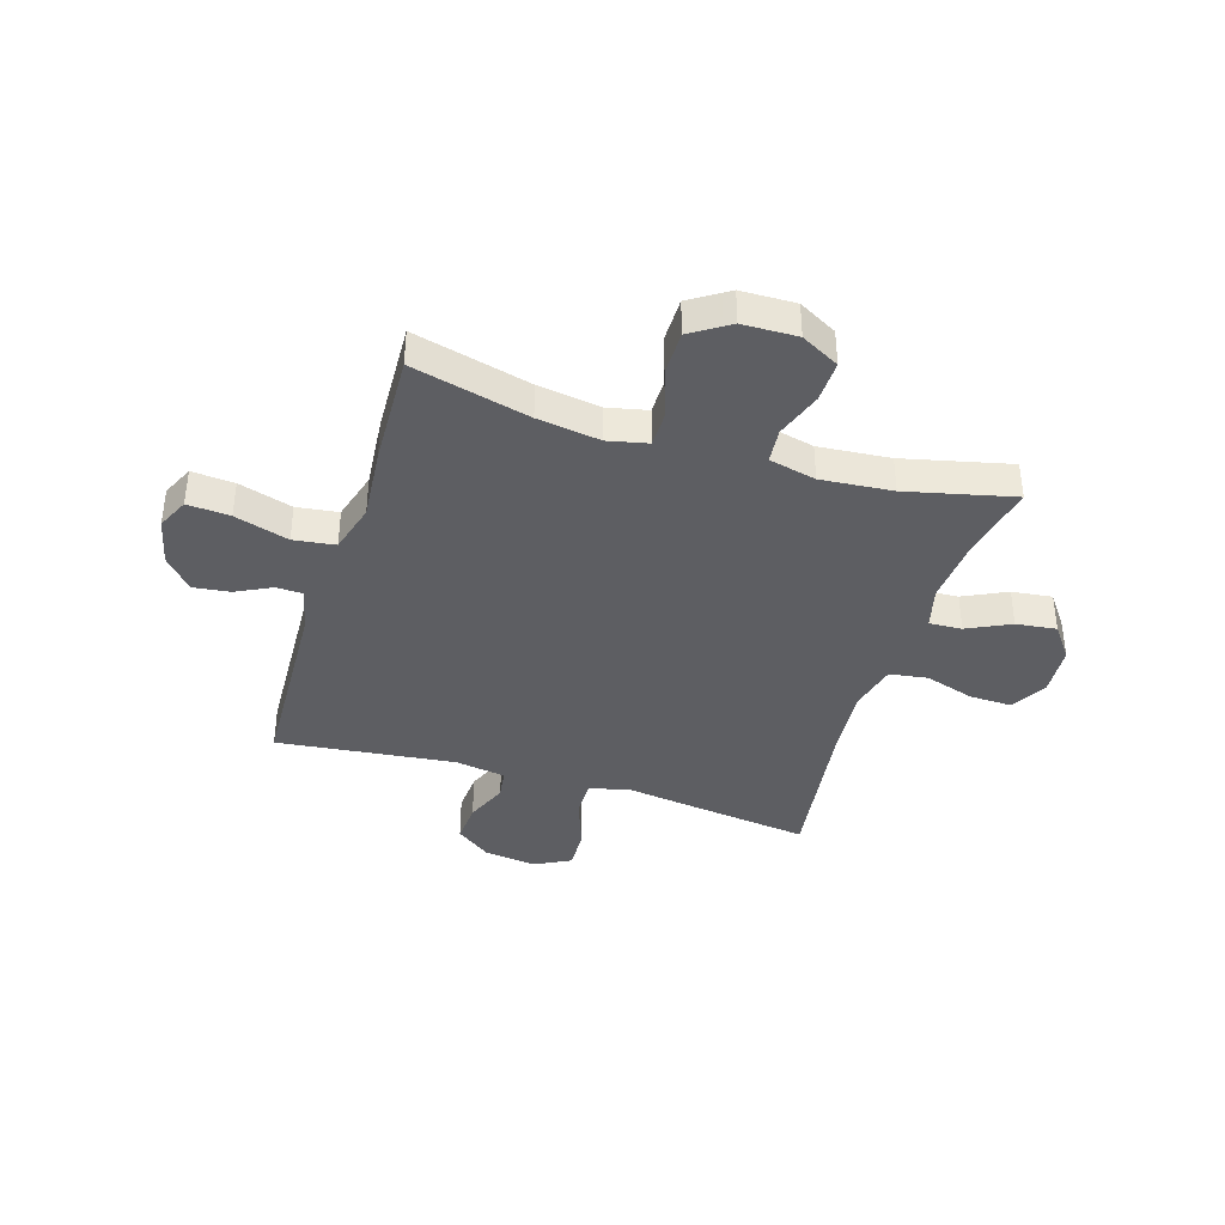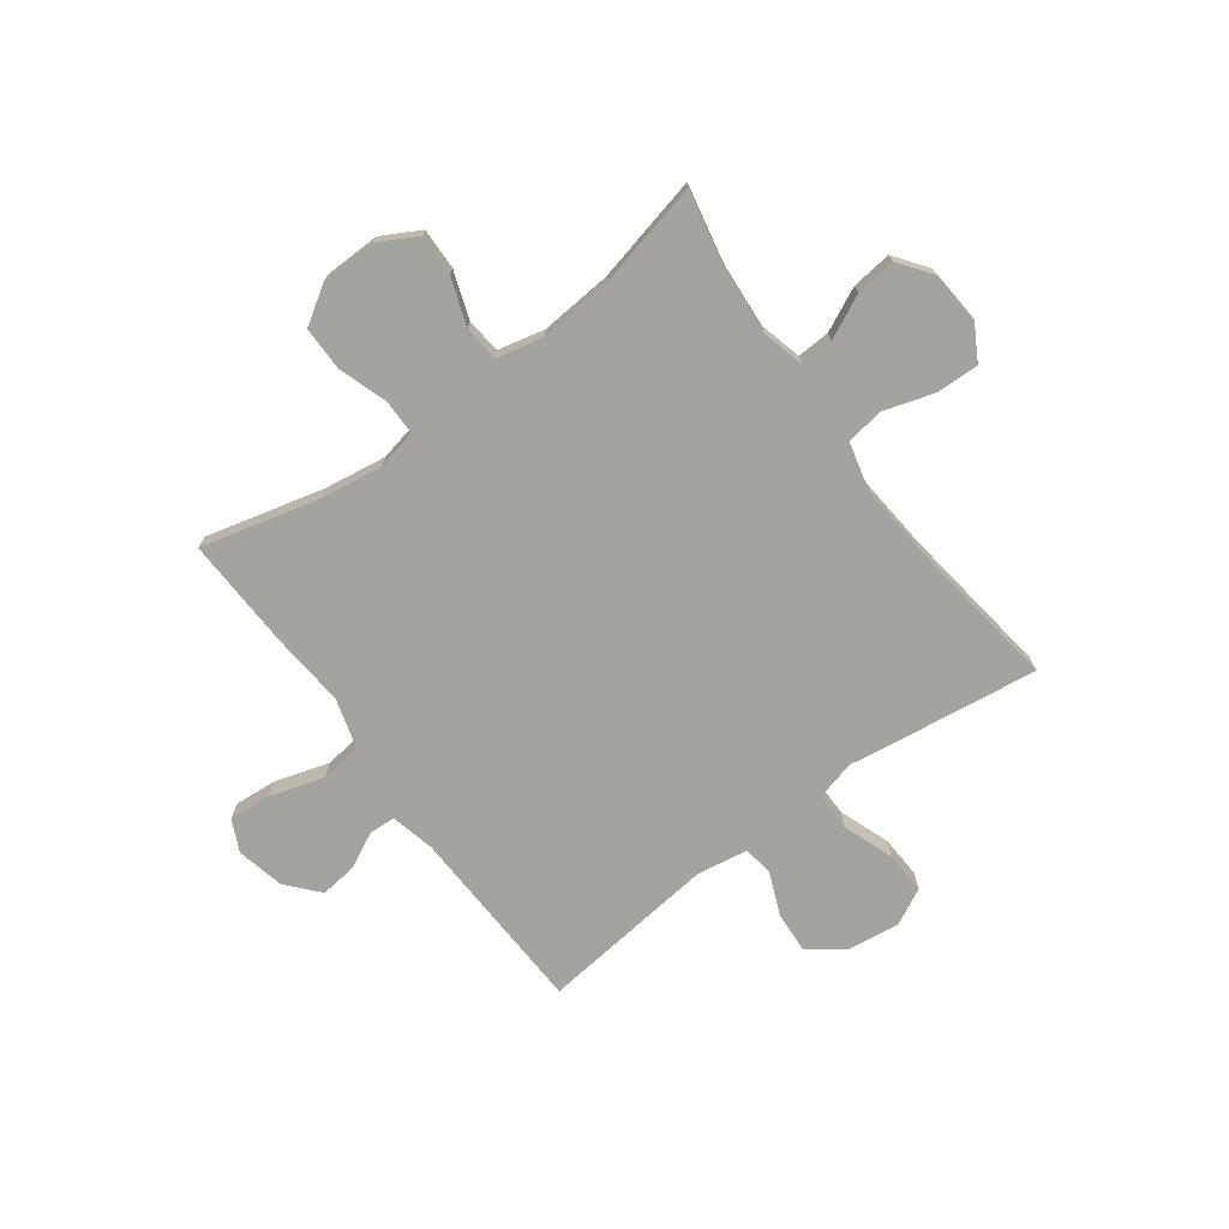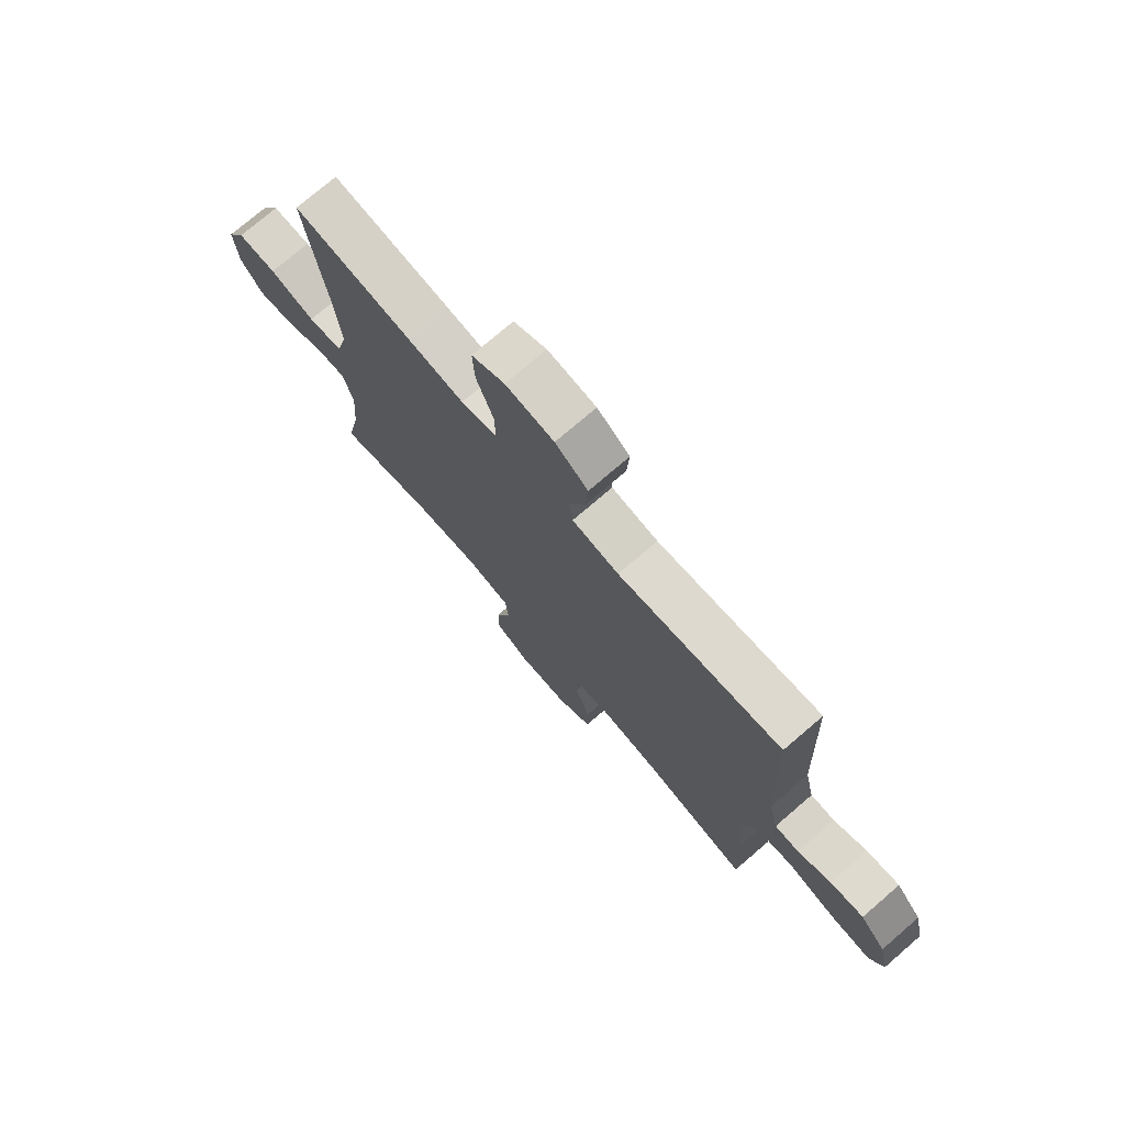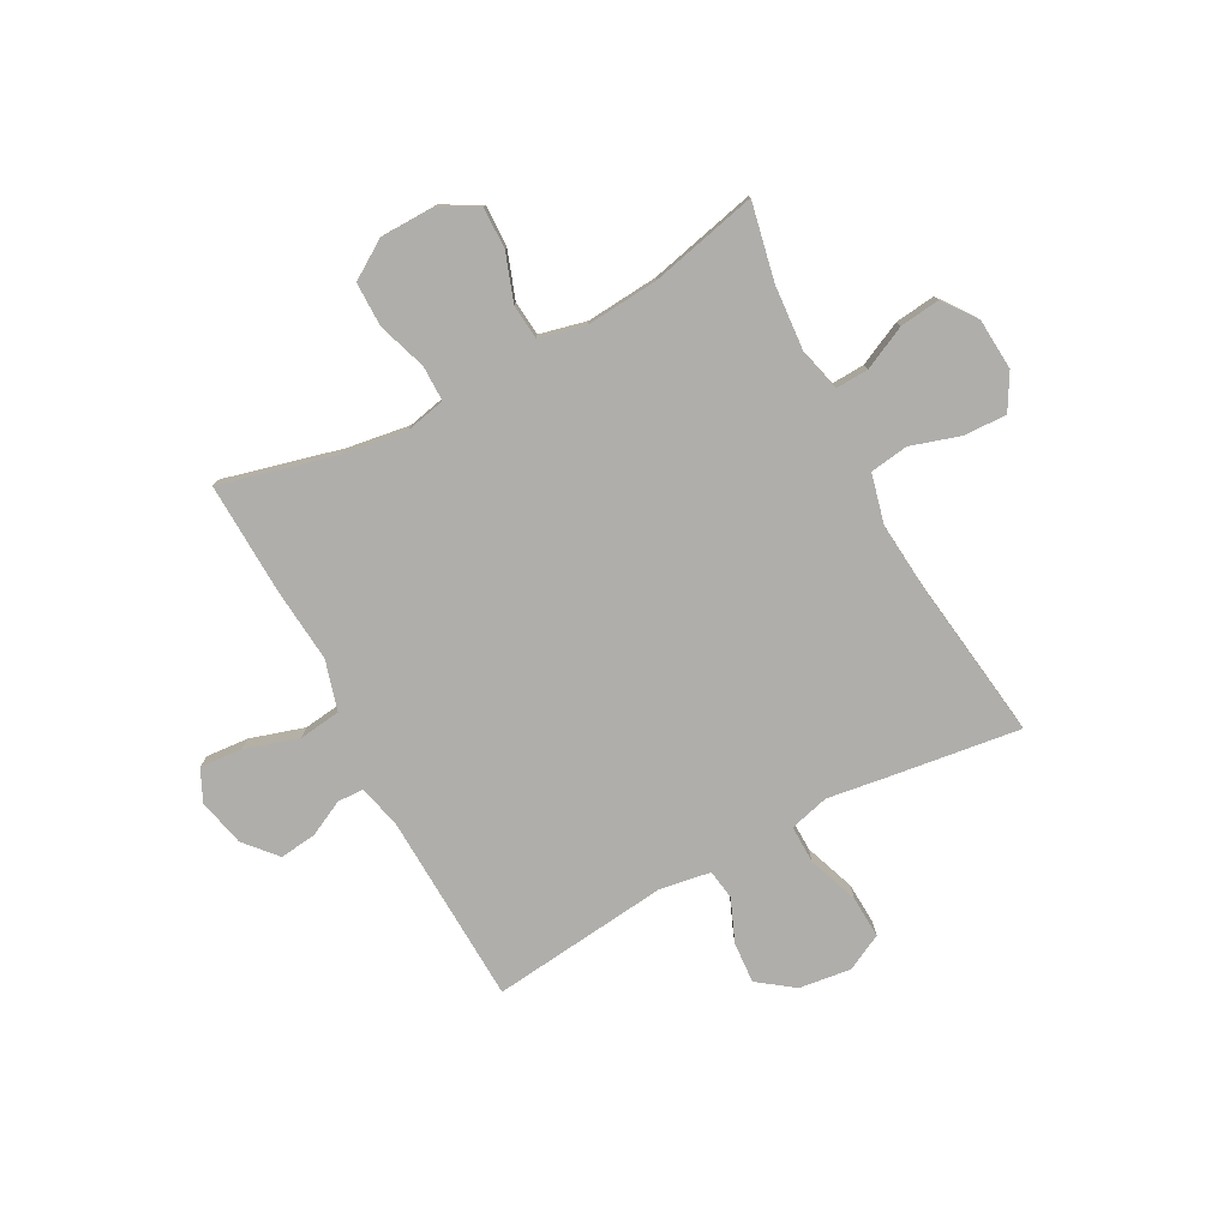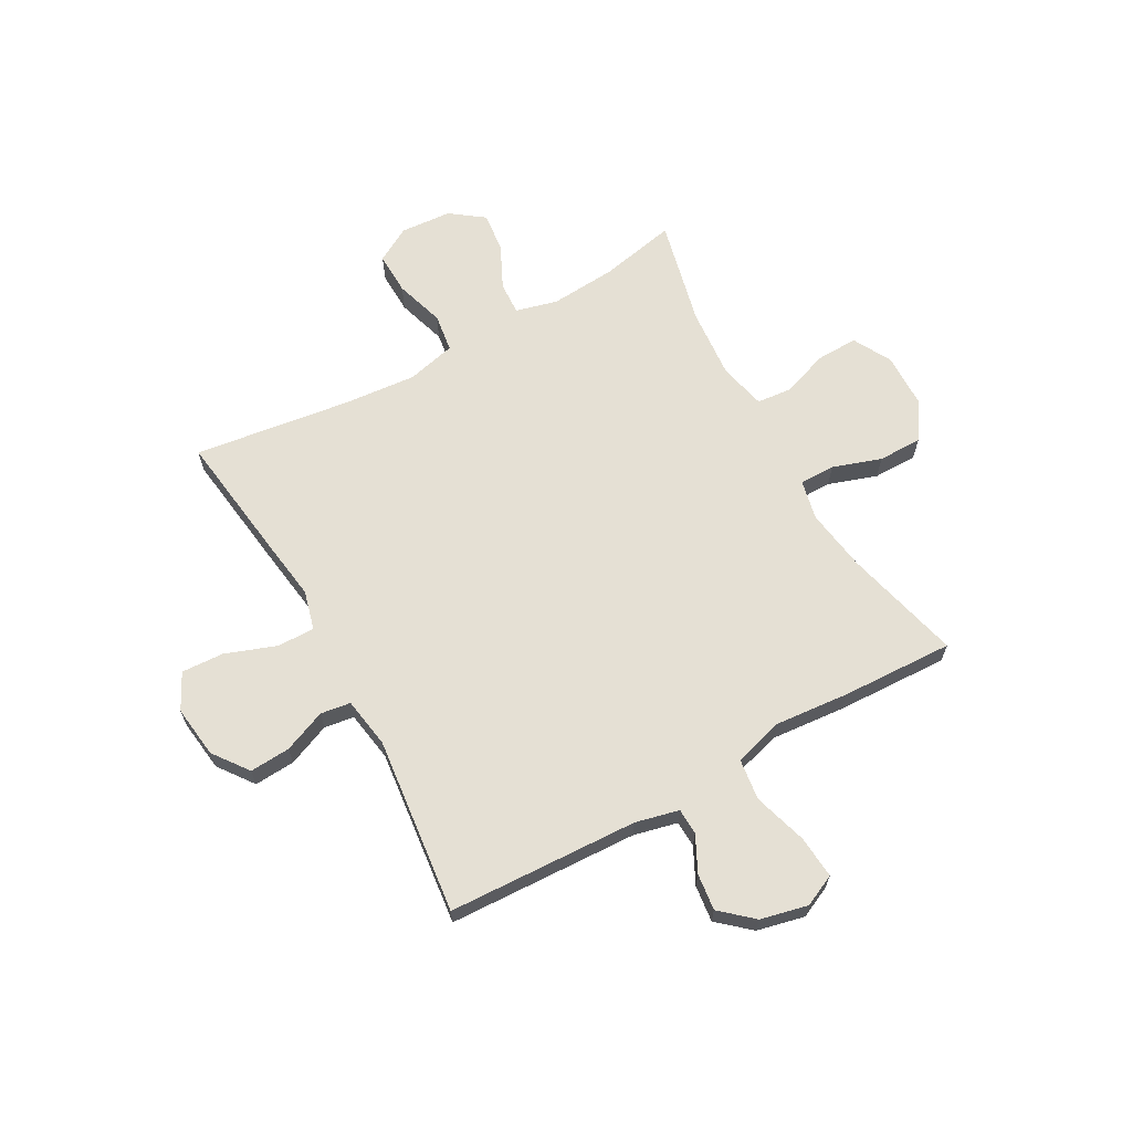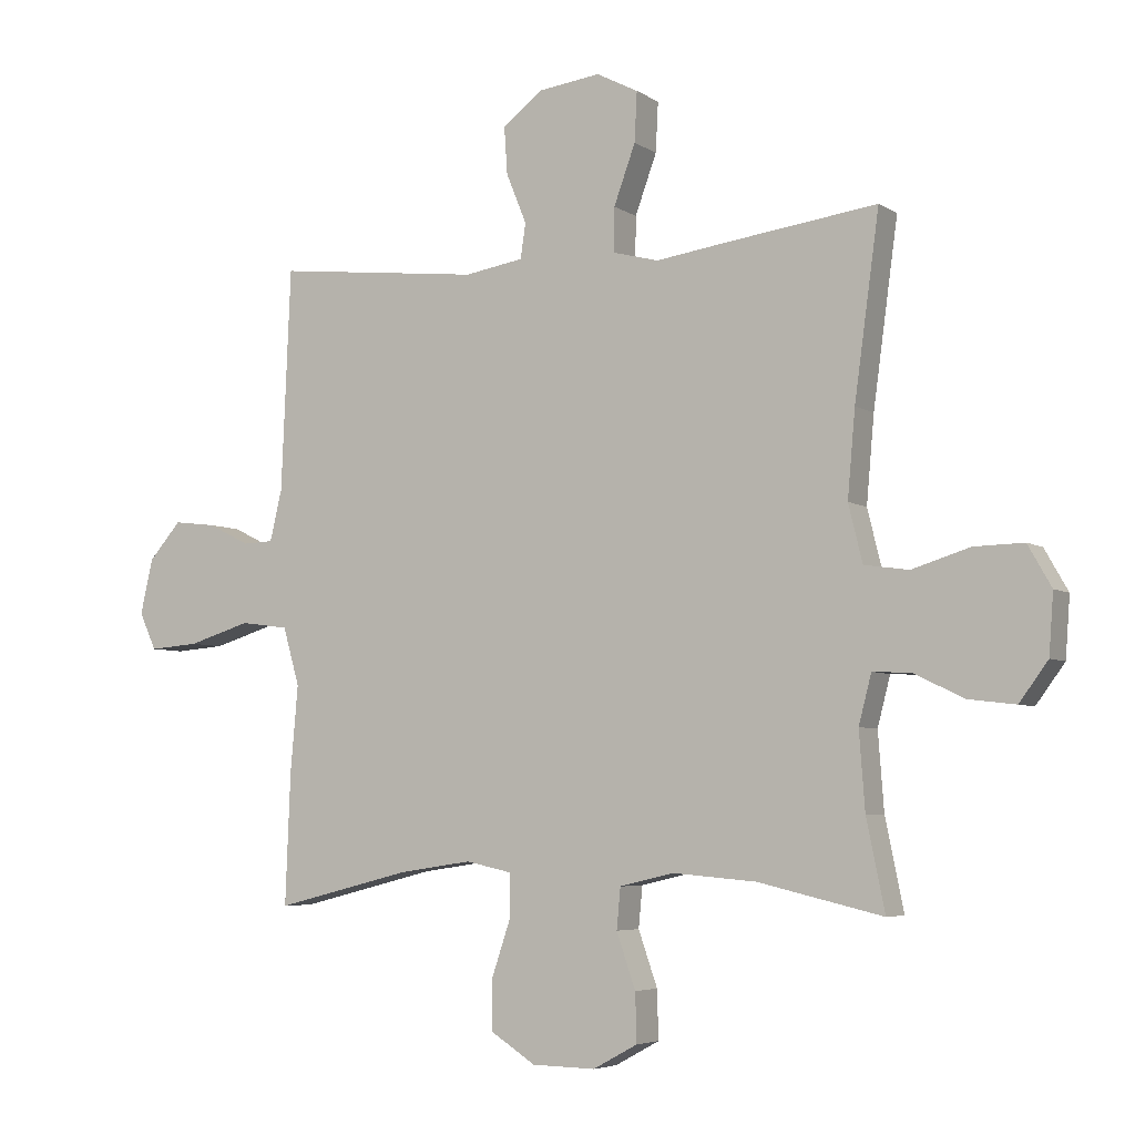
<metadata>
{"format":"obj","ext":"obj","renderer":"f3d","projection":"perspective","resolution":1024,"background":"white","views":[{"elev":-38.8,"azim":162.8,"up":"+Y"},{"elev":-72.9,"azim":-143.7,"up":"+Y"},{"elev":74.7,"azim":49.3,"up":"+Z"},{"elev":-77.9,"azim":-152.0,"up":"+Y"},{"elev":65.3,"azim":60.9,"up":"+Y"},{"elev":-5.2,"azim":-151.4,"up":"+Z"}]}
</metadata>
<code>
v 0.5 0.07 0.5
v 0.515 0.07 0.151
v 0.534 0.07 0.071
v 0.582 0.07 0.069
v 0.648 0.07 0.102
v 0.715 0.07 0.11
v 0.766 0.07 0.052
v 0.786 0.07 -0.035
v 0.759 0.07 -0.093
v 0.681 0.07 -0.087
v 0.582 0.07 -0.057
v 0.506 0.07 -0.067
v 0.48 0.07 -0.158
v 0.492 0.07 -0.294
v 0.5 0.07 -0.5
v 0.285 0.07 -0.446
v 0.17 0.07 -0.429
v 0.097 0.07 -0.445
v 0.097 0.07 -0.51
v 0.127 0.07 -0.599
v 0.127 0.07 -0.68
v 0.057 0.07 -0.725
v -0.043 0.07 -0.727
v -0.113 0.07 -0.689
v -0.111 0.07 -0.613
v -0.081 0.07 -0.527
v -0.087 0.07 -0.463
v -0.173 0.07 -0.443
v -0.304 0.07 -0.454
v -0.5 0.07 -0.5
v -0.471 0.07 -0.359
v -0.462 0.07 -0.238
v -0.482 0.07 -0.161
v -0.542 0.07 -0.164
v -0.621 0.07 -0.202
v -0.695 0.07 -0.211
v -0.74 0.07 -0.15
v -0.747 0.07 -0.056
v -0.71 0.07 0.009
v -0.632 0.07 0.007
v -0.541 0.07 -0.021
v -0.471 0.07 -0.011
v -0.449 0.07 0.079
v -0.461 0.07 0.214
v -0.5 0.07 0.5
v -0.264 0.07 0.469
v -0.15 0.07 0.453
v -0.078 0.07 0.472
v -0.079 0.07 0.541
v -0.113 0.07 0.634
v -0.117 0.07 0.712
v -0.051 0.07 0.746
v 0.045 0.07 0.734
v 0.11 0.07 0.686
v 0.105 0.07 0.611
v 0.073 0.07 0.533
v 0.081 0.07 0.478
v 0.174 0.07 0.463
v 0.5 0 0.5
v 0.515 0 0.151
v 0.534 0 0.071
v 0.582 0 0.069
v 0.648 0 0.102
v 0.715 0 0.11
v 0.766 0 0.052
v 0.786 0 -0.035
v 0.759 0 -0.093
v 0.681 0 -0.087
v 0.582 0 -0.057
v 0.506 0 -0.067
v 0.48 0 -0.158
v 0.492 0 -0.294
v 0.5 0 -0.5
v 0.285 0 -0.446
v 0.17 0 -0.429
v 0.097 0 -0.445
v 0.097 0 -0.51
v 0.127 0 -0.599
v 0.127 0 -0.68
v 0.057 0 -0.725
v -0.043 0 -0.727
v -0.113 0 -0.689
v -0.111 0 -0.613
v -0.081 0 -0.527
v -0.087 0 -0.463
v -0.173 0 -0.443
v -0.304 0 -0.454
v -0.5 0 -0.5
v -0.471 0 -0.359
v -0.462 0 -0.238
v -0.482 0 -0.161
v -0.542 0 -0.164
v -0.621 0 -0.202
v -0.695 0 -0.211
v -0.74 0 -0.15
v -0.747 0 -0.056
v -0.71 0 0.009
v -0.632 0 0.007
v -0.541 0 -0.021
v -0.471 0 -0.011
v -0.449 0 0.079
v -0.461 0 0.214
v -0.5 0 0.5
v -0.264 0 0.469
v -0.15 0 0.453
v -0.078 0 0.472
v -0.079 0 0.541
v -0.113 0 0.634
v -0.117 0 0.712
v -0.051 0 0.746
v 0.045 0 0.734
v 0.11 0 0.686
v 0.105 0 0.611
v 0.073 0 0.533
v 0.081 0 0.478
v 0.174 0 0.463
f 54 55 56
f 53 54 56
f 52 53 56
f 51 52 56
f 50 51 56
f 49 50 56
f 48 49 56 57
f 47 48 57 58
f 44 45 46 47
f 43 44 47 58
f 39 40 41
f 38 39 41
f 37 38 41
f 36 37 41
f 35 36 41
f 34 35 41
f 33 34 41 42
f 58 1 2
f 43 58 2
f 42 43 2
f 33 42 2
f 32 33 2
f 24 25 26
f 23 24 26
f 22 23 26
f 21 22 26
f 20 21 26
f 19 20 26
f 18 19 26 27
f 17 18 27 28
f 13 14 15 16
f 12 13 16 17
f 9 10 11
f 8 9 11
f 7 8 11
f 6 7 11
f 5 6 11
f 4 5 11
f 3 4 11 12
f 12 17 28
f 3 12 28
f 2 3 28
f 32 2 28
f 31 32 28
f 31 28 29
f 29 30 31
f 114 113 112
f 114 112 111
f 114 111 110
f 114 110 109
f 114 109 108
f 114 108 107
f 115 114 107 106
f 116 115 106 105
f 105 104 103 102
f 116 105 102 101
f 99 98 97
f 99 97 96
f 99 96 95
f 99 95 94
f 99 94 93
f 99 93 92
f 100 99 92 91
f 60 59 116
f 60 116 101
f 60 101 100
f 60 100 91
f 60 91 90
f 84 83 82
f 84 82 81
f 84 81 80
f 84 80 79
f 84 79 78
f 84 78 77
f 85 84 77 76
f 86 85 76 75
f 74 73 72 71
f 75 74 71 70
f 69 68 67
f 69 67 66
f 69 66 65
f 69 65 64
f 69 64 63
f 69 63 62
f 70 69 62 61
f 86 75 70
f 86 70 61
f 86 61 60
f 86 60 90
f 86 90 89
f 87 86 89
f 89 88 87
f 1 59 60 2
f 2 60 61 3
f 3 61 62 4
f 4 62 63 5
f 5 63 64 6
f 6 64 65 7
f 7 65 66 8
f 8 66 67 9
f 9 67 68 10
f 10 68 69 11
f 11 69 70 12
f 12 70 71 13
f 13 71 72 14
f 14 72 73 15
f 15 73 74 16
f 16 74 75 17
f 17 75 76 18
f 18 76 77 19
f 19 77 78 20
f 20 78 79 21
f 21 79 80 22
f 22 80 81 23
f 23 81 82 24
f 24 82 83 25
f 25 83 84 26
f 26 84 85 27
f 27 85 86 28
f 28 86 87 29
f 29 87 88 30
f 30 88 89 31
f 31 89 90 32
f 32 90 91 33
f 33 91 92 34
f 34 92 93 35
f 35 93 94 36
f 36 94 95 37
f 37 95 96 38
f 38 96 97 39
f 39 97 98 40
f 40 98 99 41
f 41 99 100 42
f 42 100 101 43
f 43 101 102 44
f 44 102 103 45
f 45 103 104 46
f 46 104 105 47
f 47 105 106 48
f 48 106 107 49
f 49 107 108 50
f 50 108 109 51
f 51 109 110 52
f 52 110 111 53
f 53 111 112 54
f 54 112 113 55
f 55 113 114 56
f 56 114 115 57
f 57 115 116 58
f 58 116 59 1

</code>
